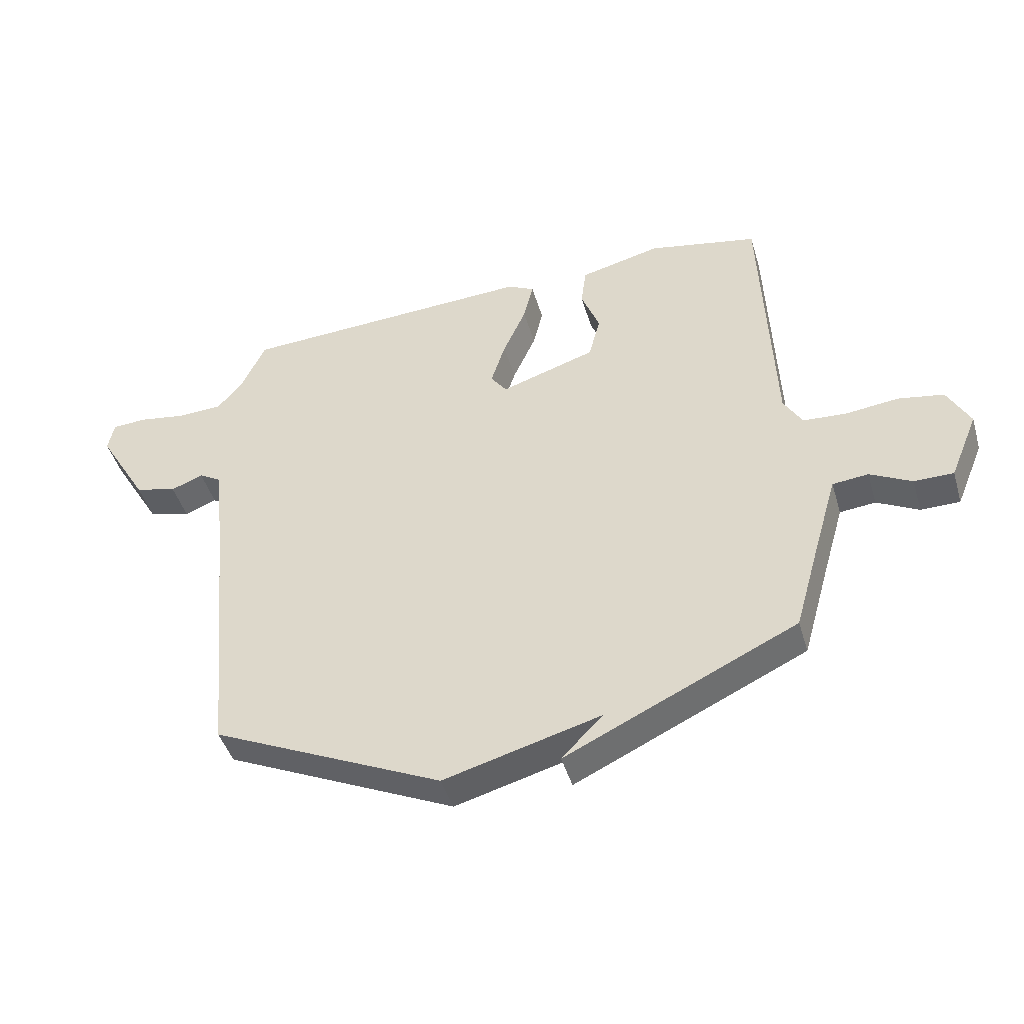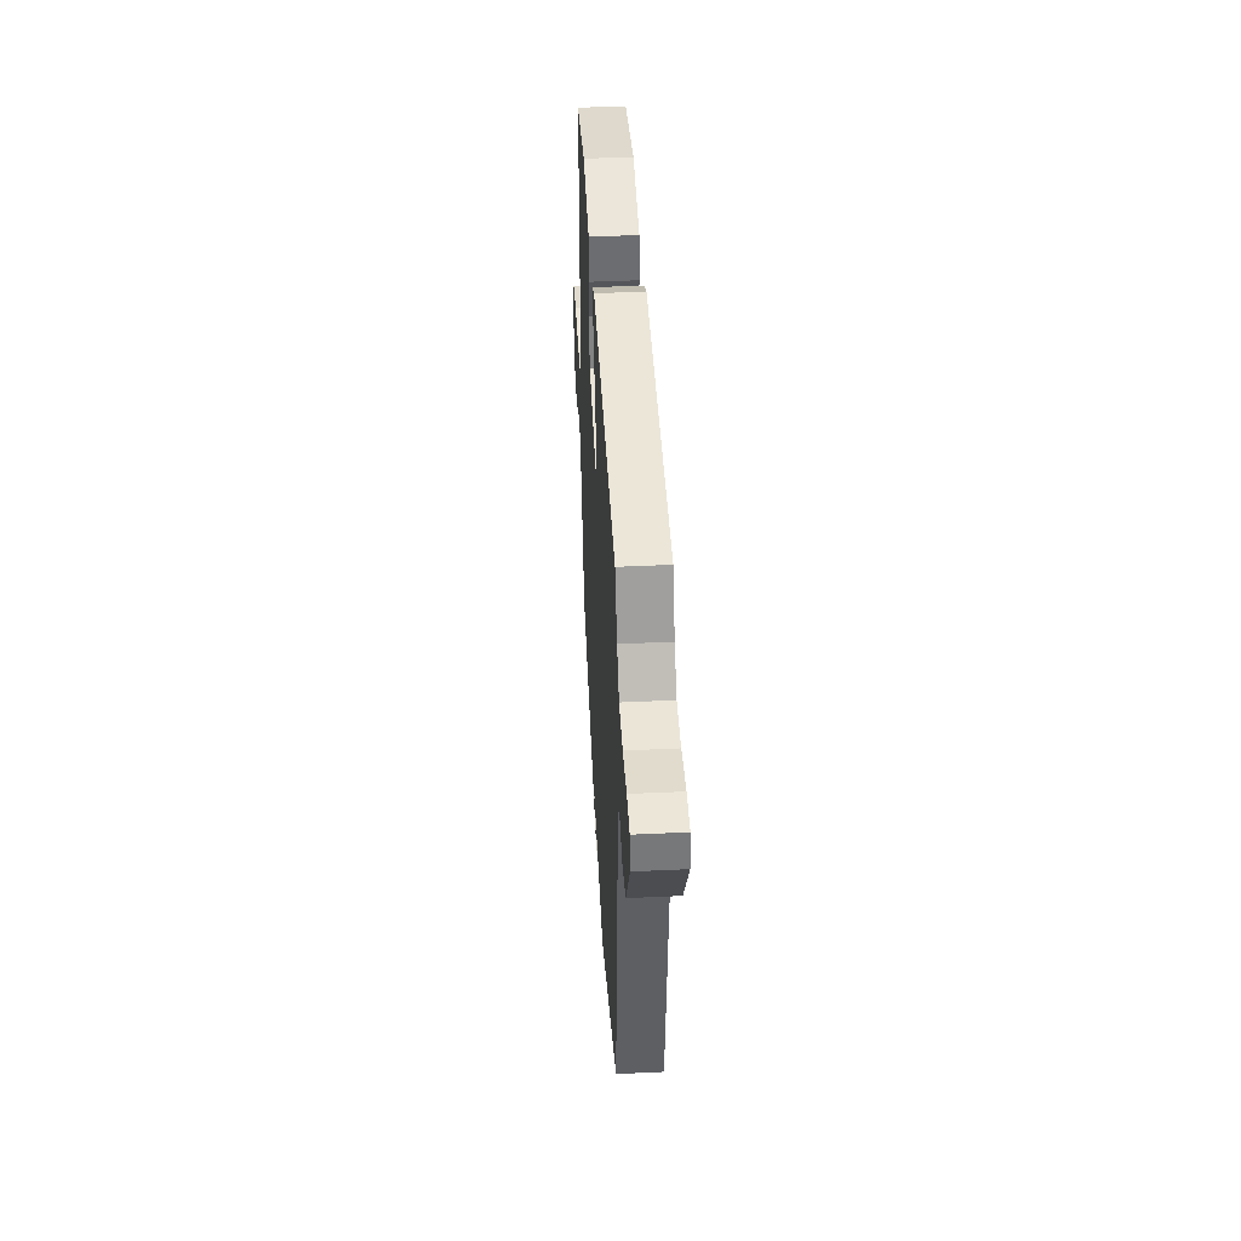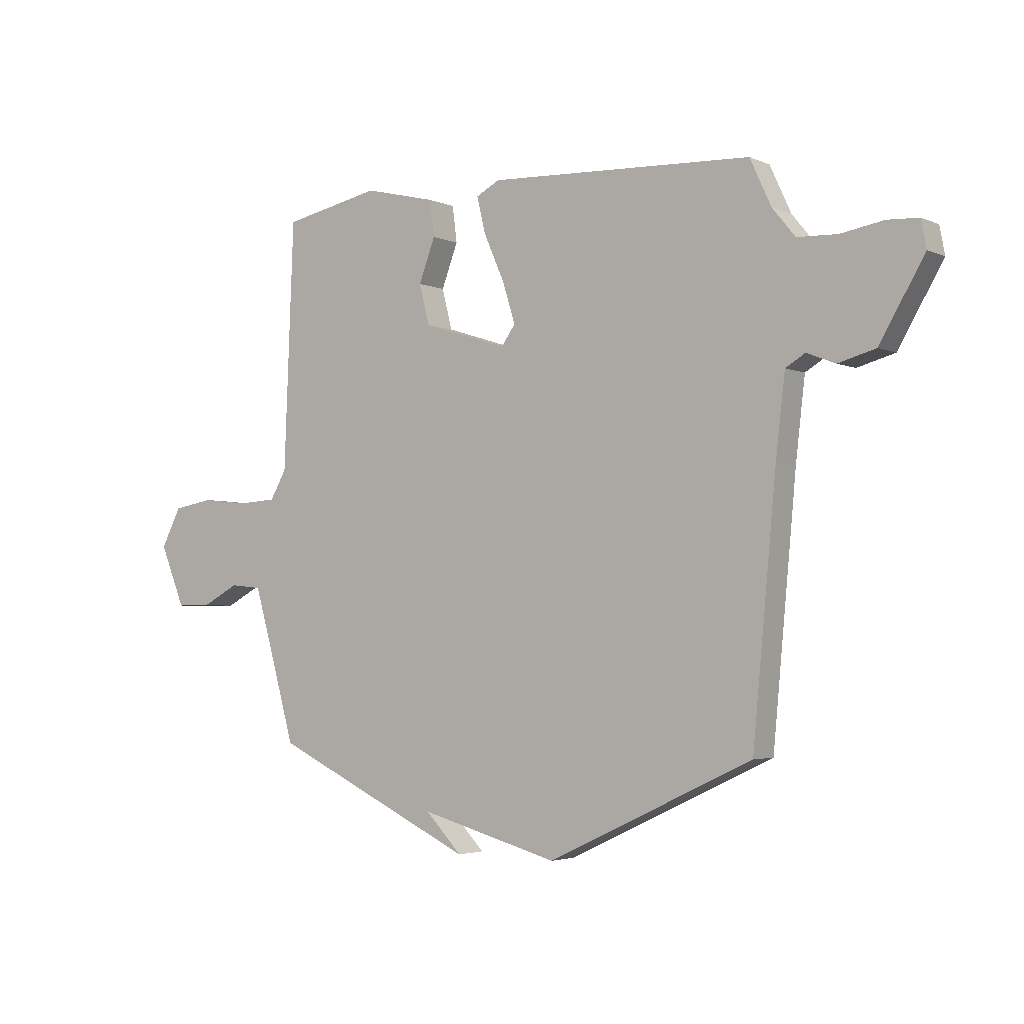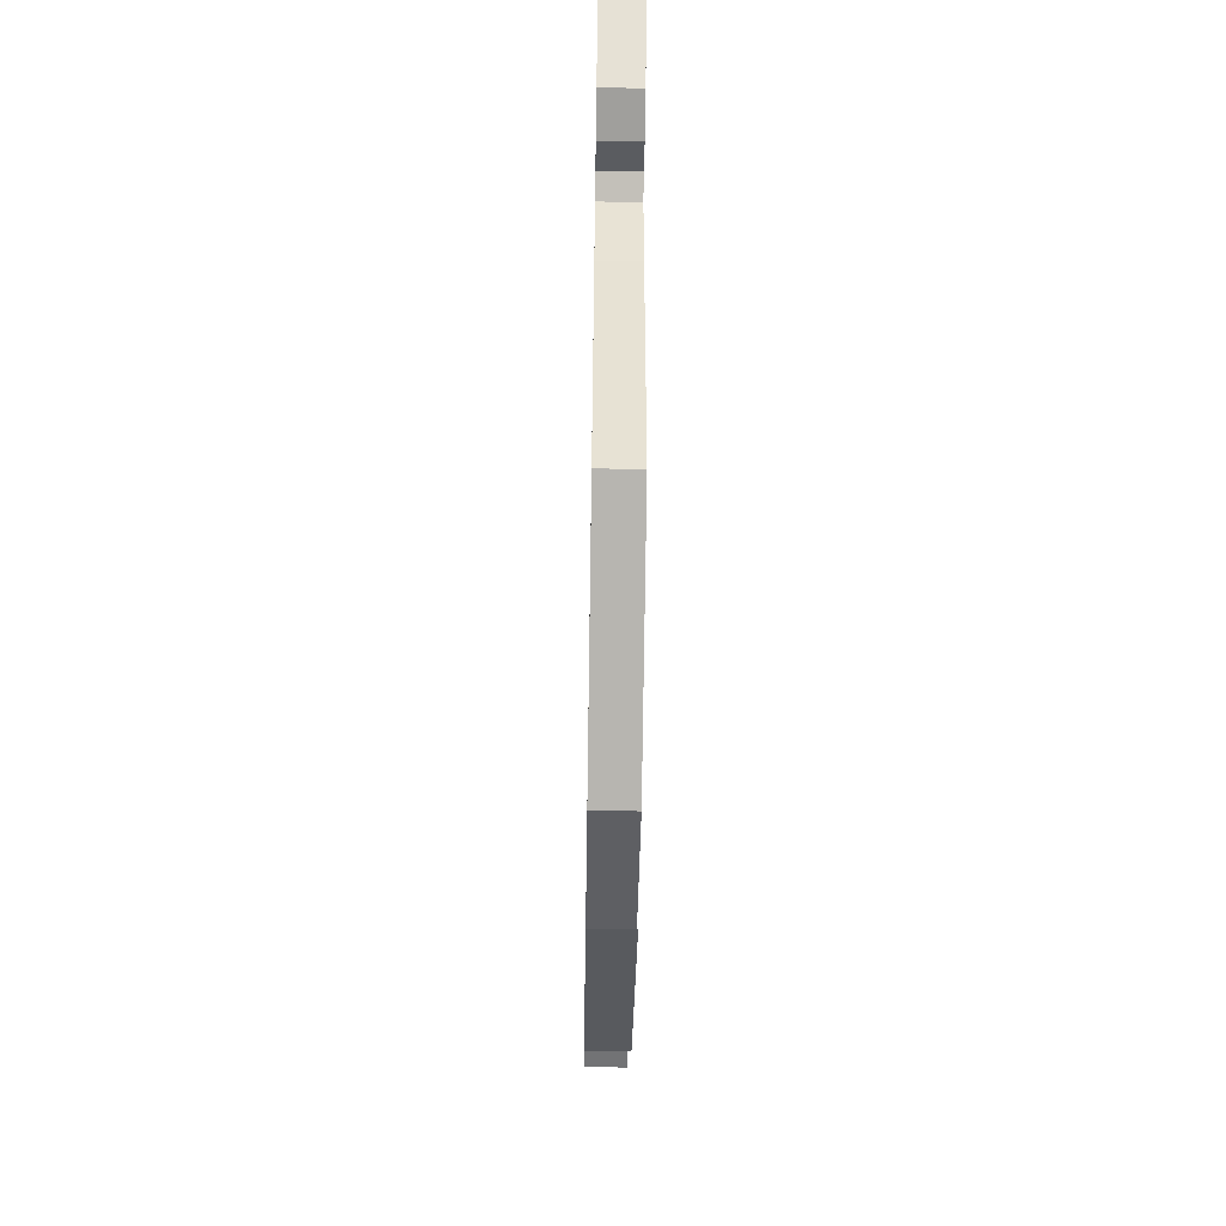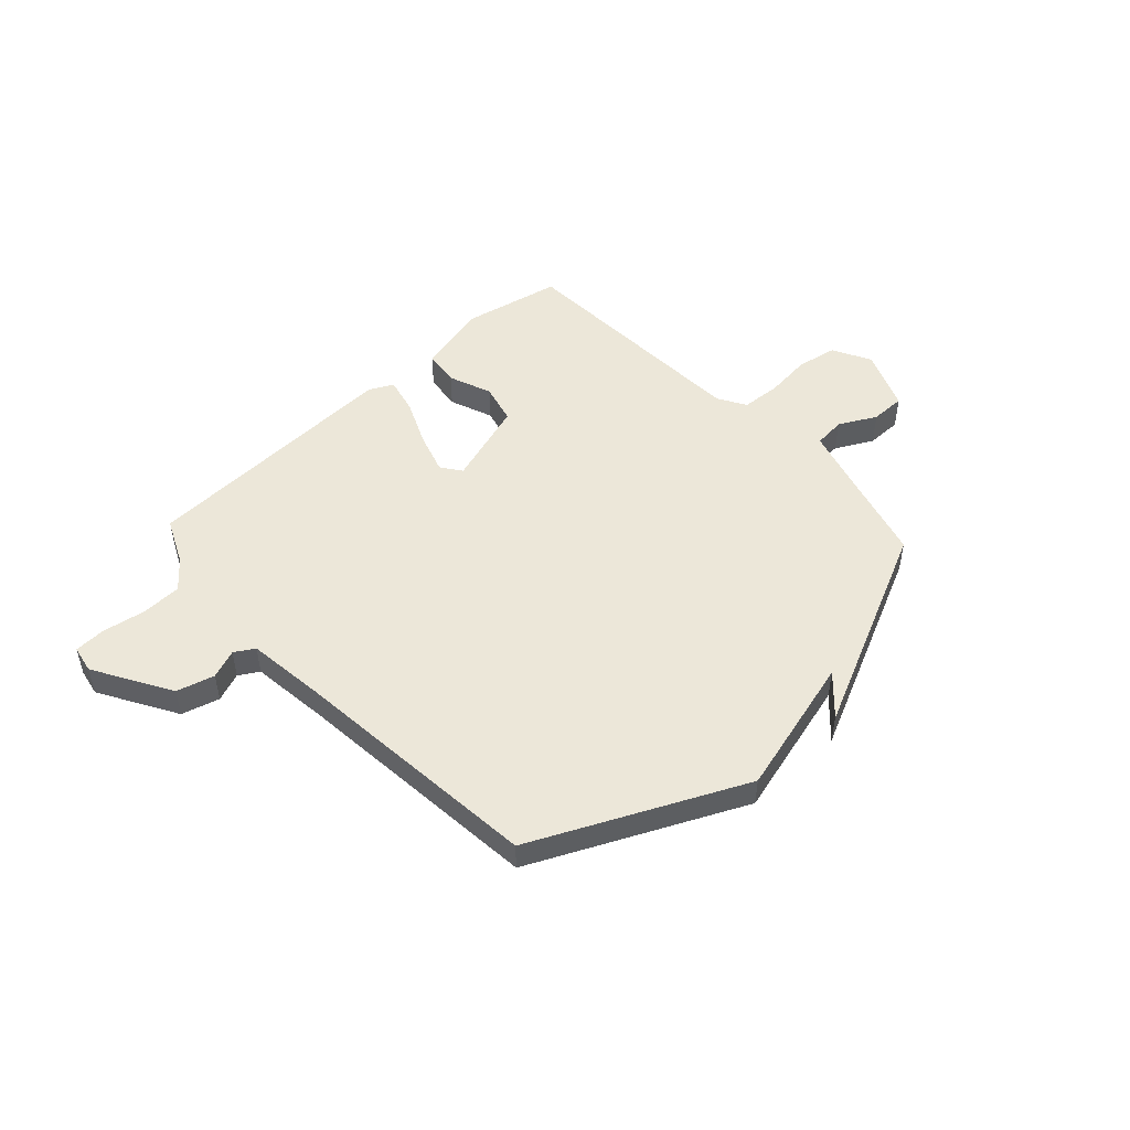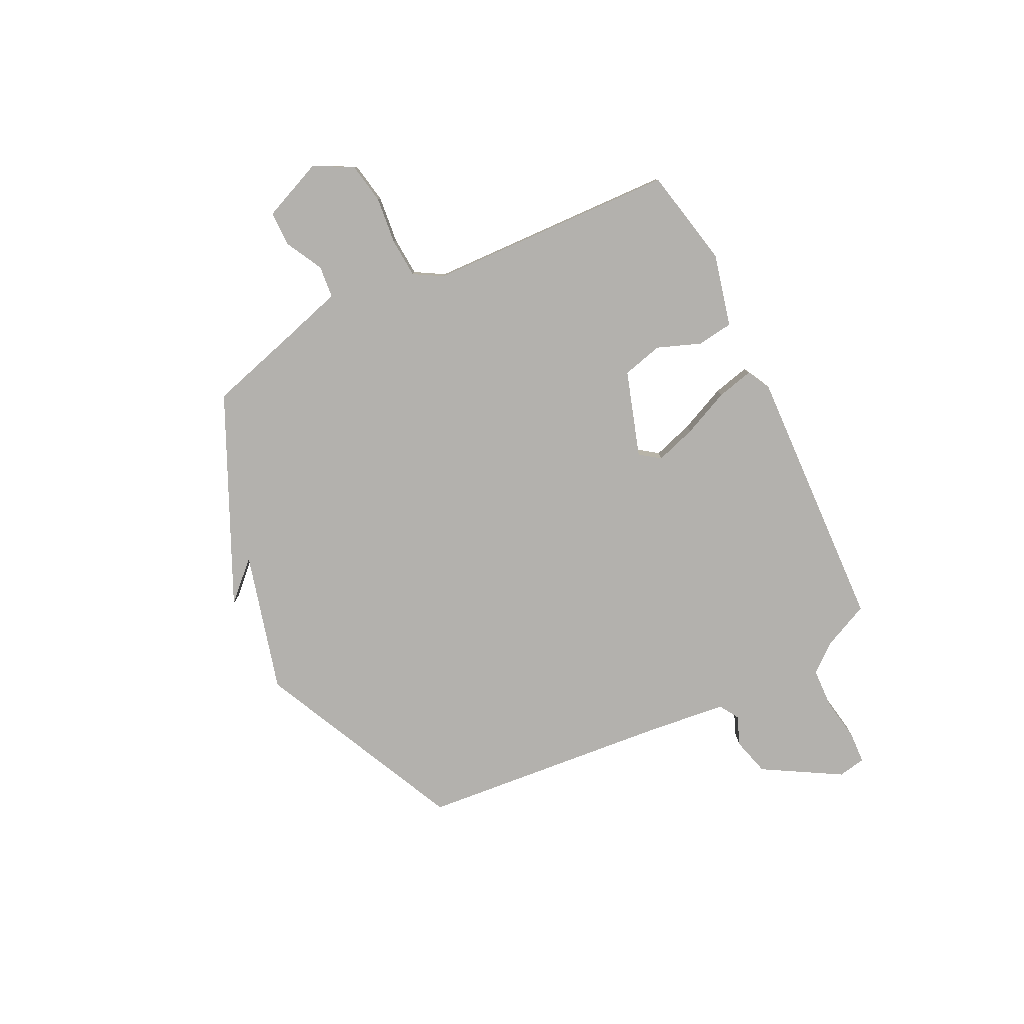
<metadata>
{"format":"obj","ext":"obj","renderer":"f3d","projection":"perspective","resolution":1024,"background":"white","views":[{"elev":-45.2,"azim":-163.7,"up":"+Z"},{"elev":43.6,"azim":86.8,"up":"+Z"},{"elev":-3.3,"azim":35.2,"up":"+Z"},{"elev":-55.8,"azim":89.1,"up":"+Z"},{"elev":49.6,"azim":137.2,"up":"+Y"},{"elev":-79.3,"azim":-63.7,"up":"+Y"}]}
</metadata>
<code>
v -0.5 0.07 -0.5
v -0.547 0.07 -0.334
v -0.585 0.07 -0.204
v -0.647 0.07 -0.198
v -0.719 0.07 -0.236
v -0.787 0.07 -0.236
v -0.836 0.07 -0.118
v -0.797 0.07 -0.043
v -0.718 0.07 -0.029
v -0.627 0.07 -0.039
v -0.551 0.07 -0.034
v -0.519 0.07 0.021
v -0.5 0.07 0.5
v -0.309 0.07 0.539
v -0.169 0.07 0.505
v -0.16 0.07 0.435
v -0.192 0.07 0.351
v -0.172 0.07 0.273
v -0.007 0.07 0.22
v 0.021 0.07 0.259
v -0.004 0.07 0.338
v -0.044 0.07 0.428
v -0.061 0.07 0.499
v -0.015 0.07 0.523
v 0.5 0.07 0.5
v 0.541 0.07 0.411
v 0.586 0.07 0.356
v 0.664 0.07 0.353
v 0.747 0.07 0.367
v 0.808 0.07 0.364
v 0.818 0.07 0.311
v 0.731 0.07 0.162
v 0.658 0.07 0.142
v 0.602 0.07 0.164
v 0.564 0.07 0.141
v 0.546 0.07 -0.012
v 0.5 0.07 -0.5
v 0.1 0.07 -0.688
v -0.171 0.07 -0.615
v -0.1 0.07 -0.688
v -0.5 0 -0.5
v -0.547 0 -0.334
v -0.585 0 -0.204
v -0.647 0 -0.198
v -0.719 0 -0.236
v -0.787 0 -0.236
v -0.836 0 -0.118
v -0.797 0 -0.043
v -0.718 0 -0.029
v -0.627 0 -0.039
v -0.551 0 -0.034
v -0.519 0 0.021
v -0.5 0 0.5
v -0.309 0 0.539
v -0.169 0 0.505
v -0.16 0 0.435
v -0.192 0 0.351
v -0.172 0 0.273
v -0.007 0 0.22
v 0.021 0 0.259
v -0.004 0 0.338
v -0.044 0 0.428
v -0.061 0 0.499
v -0.015 0 0.523
v 0.5 0 0.5
v 0.541 0 0.411
v 0.586 0 0.356
v 0.664 0 0.353
v 0.747 0 0.367
v 0.808 0 0.364
v 0.818 0 0.311
v 0.731 0 0.162
v 0.658 0 0.142
v 0.602 0 0.164
v 0.564 0 0.141
v 0.546 0 -0.012
v 0.5 0 -0.5
v 0.1 0 -0.688
v -0.171 0 -0.615
v -0.1 0 -0.688
f 39 40 1 2
f 39 2 3
f 38 39 3
f 37 38 3
f 36 37 3
f 35 36 3 4
f 34 35 4
f 32 33 34
f 31 32 34
f 30 31 34
f 29 30 34
f 28 29 34
f 27 28 34 4
f 26 27 4
f 24 25 26
f 23 24 26
f 22 23 26
f 21 22 26
f 20 21 26
f 19 20 26
f 19 26 4
f 4 5 6
f 19 4 6
f 18 19 6
f 15 16 17
f 14 15 17
f 13 14 17
f 12 13 17
f 11 12 17 18
f 8 9 10
f 7 8 10
f 6 7 10
f 6 10 11
f 6 11 18
f 42 41 80 79
f 43 42 79
f 43 79 78
f 43 78 77
f 43 77 76
f 44 43 76 75
f 44 75 74
f 74 73 72
f 74 72 71
f 74 71 70
f 74 70 69
f 74 69 68
f 44 74 68 67
f 44 67 66
f 66 65 64
f 66 64 63
f 66 63 62
f 66 62 61
f 66 61 60
f 66 60 59
f 44 66 59
f 46 45 44
f 46 44 59
f 46 59 58
f 57 56 55
f 57 55 54
f 57 54 53
f 57 53 52
f 58 57 52 51
f 50 49 48
f 50 48 47
f 50 47 46
f 51 50 46
f 58 51 46
f 1 41 42 2
f 2 42 43 3
f 3 43 44 4
f 4 44 45 5
f 5 45 46 6
f 6 46 47 7
f 7 47 48 8
f 8 48 49 9
f 9 49 50 10
f 10 50 51 11
f 11 51 52 12
f 12 52 53 13
f 13 53 54 14
f 14 54 55 15
f 15 55 56 16
f 16 56 57 17
f 17 57 58 18
f 18 58 59 19
f 19 59 60 20
f 20 60 61 21
f 21 61 62 22
f 22 62 63 23
f 23 63 64 24
f 24 64 65 25
f 25 65 66 26
f 26 66 67 27
f 27 67 68 28
f 28 68 69 29
f 29 69 70 30
f 30 70 71 31
f 31 71 72 32
f 32 72 73 33
f 33 73 74 34
f 34 74 75 35
f 35 75 76 36
f 36 76 77 37
f 37 77 78 38
f 38 78 79 39
f 39 79 80 40
f 40 80 41 1

</code>
